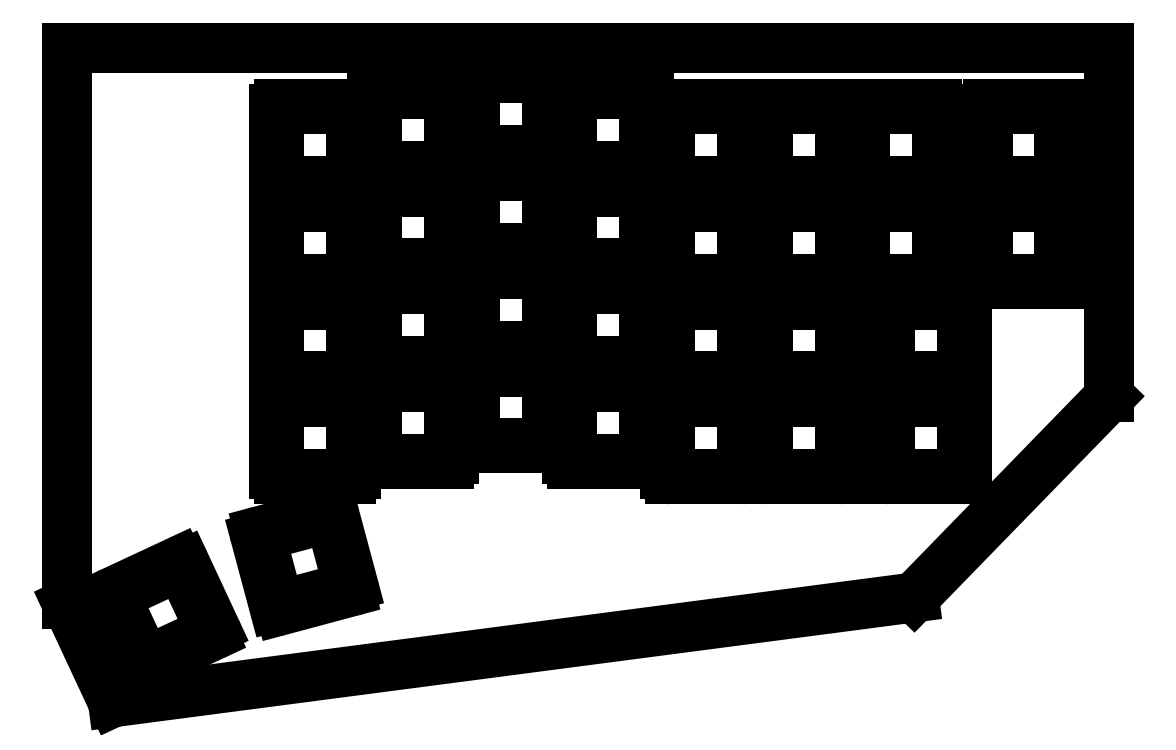
<metadata>
{"format":"dxf","ext":"dxf","renderer":"ezdxf+matplotlib","layout":"modelspace","background":"white","min_lineweight":24,"dpi":150}
</metadata>
<code>
0
SECTION
2
ENTITIES
0
LINE
8
0
10
161.2
20
-13.25
11
161.2
21
95.2
0
LINE
8
0
10
161.2
20
95.2
11
364.4
21
95.2
0
LINE
8
0
10
364.4
20
95.2
11
364.4
21
27.15
0
LINE
8
0
10
364.4
20
27.15
11
326.3
21
-12
0
LINE
8
0
10
326.3
20
-12
11
170.1
21
-32.45
0
LINE
8
0
10
170.1
20
-32.45
11
161.2
21
-13.25
0
LINE
8
0
10
278.8
20
11.05
11
292.8
21
11.05
0
LINE
8
0
10
293.8
20
12.05
11
293.8
21
26.05
0
LINE
8
0
10
292.8
20
27.05
11
278.8
21
27.05
0
LINE
8
0
10
277.8
20
26.05
11
277.8
21
12.05
0
LINE
8
0
10
278.8
20
30.1
11
292.8
21
30.1
0
LINE
8
0
10
293.8
20
31.1
11
293.8
21
45.1
0
LINE
8
0
10
292.8
20
46.1
11
278.8
21
46.1
0
LINE
8
0
10
277.8
20
45.1
11
277.8
21
31.1
0
LINE
8
0
10
278.8
20
49.15
11
292.8
21
49.15
0
LINE
8
0
10
293.8
20
50.15
11
293.8
21
64.15
0
LINE
8
0
10
292.8
20
65.15
11
278.8
21
65.15
0
LINE
8
0
10
277.8
20
64.15
11
277.8
21
50.15
0
LINE
8
0
10
278.8
20
68.2
11
292.8
21
68.2
0
LINE
8
0
10
293.8
20
69.2
11
293.8
21
83.2
0
LINE
8
0
10
292.8
20
84.2
11
278.8
21
84.2
0
LINE
8
0
10
277.8
20
83.2
11
277.8
21
69.2
0
LINE
8
0
10
259.7
20
14.05
11
273.7
21
14.05
0
LINE
8
0
10
274.7
20
15.05
11
274.7
21
29.05
0
LINE
8
0
10
273.7
20
30.05
11
259.7
21
30.05
0
LINE
8
0
10
258.7
20
29.05
11
258.7
21
15.05
0
LINE
8
0
10
259.7
20
33.1
11
273.7
21
33.1
0
LINE
8
0
10
274.7
20
34.1
11
274.7
21
48.1
0
LINE
8
0
10
273.7
20
49.1
11
259.7
21
49.1
0
LINE
8
0
10
258.7
20
48.1
11
258.7
21
34.1
0
LINE
8
0
10
259.7
20
52.15
11
273.7
21
52.15
0
LINE
8
0
10
274.7
20
53.15
11
274.7
21
67.15
0
LINE
8
0
10
273.7
20
68.15
11
259.7
21
68.15
0
LINE
8
0
10
258.7
20
67.15
11
258.7
21
53.15
0
LINE
8
0
10
259.7
20
71.2
11
273.7
21
71.2
0
LINE
8
0
10
274.7
20
72.2
11
274.7
21
86.2
0
LINE
8
0
10
273.7
20
87.2
11
259.7
21
87.2
0
LINE
8
0
10
258.7
20
86.2
11
258.7
21
72.2
0
LINE
8
0
10
240.7
20
17.05
11
254.7
21
17.05
0
LINE
8
0
10
255.7
20
18.05
11
255.7
21
32.05
0
LINE
8
0
10
254.7
20
33.05
11
240.7
21
33.05
0
LINE
8
0
10
239.7
20
32.05
11
239.7
21
18.05
0
LINE
8
0
10
240.7
20
36.1
11
254.7
21
36.1
0
LINE
8
0
10
255.7
20
37.1
11
255.7
21
51.1
0
LINE
8
0
10
254.7
20
52.1
11
240.7
21
52.1
0
LINE
8
0
10
239.7
20
51.1
11
239.7
21
37.1
0
LINE
8
0
10
240.7
20
55.15
11
254.7
21
55.15
0
LINE
8
0
10
255.7
20
56.15
11
255.7
21
70.15
0
LINE
8
0
10
254.7
20
71.15
11
240.7
21
71.15
0
LINE
8
0
10
239.7
20
70.15
11
239.7
21
56.15
0
LINE
8
0
10
240.7
20
74.2
11
254.7
21
74.2
0
LINE
8
0
10
255.7
20
75.2
11
255.7
21
89.2
0
LINE
8
0
10
254.7
20
90.2
11
240.7
21
90.2
0
LINE
8
0
10
239.7
20
89.2
11
239.7
21
75.2
0
LINE
8
0
10
221.6
20
14.05
11
235.6
21
14.05
0
LINE
8
0
10
236.6
20
15.05
11
236.6
21
29.05
0
LINE
8
0
10
235.6
20
30.05
11
221.6
21
30.05
0
LINE
8
0
10
220.6
20
29.05
11
220.6
21
15.05
0
LINE
8
0
10
221.6
20
33.1
11
235.6
21
33.1
0
LINE
8
0
10
236.6
20
34.1
11
236.6
21
48.1
0
LINE
8
0
10
235.6
20
49.1
11
221.6
21
49.1
0
LINE
8
0
10
220.6
20
48.1
11
220.6
21
34.1
0
LINE
8
0
10
221.6
20
52.15
11
235.6
21
52.15
0
LINE
8
0
10
236.6
20
53.15
11
236.6
21
67.15
0
LINE
8
0
10
235.6
20
68.15
11
221.6
21
68.15
0
LINE
8
0
10
220.6
20
67.15
11
220.6
21
53.15
0
LINE
8
0
10
221.6
20
71.2
11
235.6
21
71.2
0
LINE
8
0
10
236.6
20
72.2
11
236.6
21
86.2
0
LINE
8
0
10
235.6
20
87.2
11
221.6
21
87.2
0
LINE
8
0
10
220.6
20
86.2
11
220.6
21
72.2
0
LINE
8
0
10
202.6
20
11.05
11
216.6
21
11.05
0
LINE
8
0
10
217.6
20
12.05
11
217.6
21
26.05
0
LINE
8
0
10
216.6
20
27.05
11
202.6
21
27.05
0
LINE
8
0
10
201.6
20
26.05
11
201.6
21
12.05
0
LINE
8
0
10
202.6
20
30.1
11
216.6
21
30.1
0
LINE
8
0
10
217.6
20
31.1
11
217.6
21
45.1
0
LINE
8
0
10
216.6
20
46.1
11
202.6
21
46.1
0
LINE
8
0
10
201.6
20
45.1
11
201.6
21
31.1
0
LINE
8
0
10
202.6
20
49.15
11
216.6
21
49.15
0
LINE
8
0
10
217.6
20
50.15
11
217.6
21
64.15
0
LINE
8
0
10
216.6
20
65.15
11
202.6
21
65.15
0
LINE
8
0
10
201.6
20
64.15
11
201.6
21
50.15
0
LINE
8
0
10
202.6
20
68.2
11
216.6
21
68.2
0
LINE
8
0
10
217.6
20
69.2
11
217.6
21
83.2
0
LINE
8
0
10
216.6
20
84.2
11
202.6
21
84.2
0
LINE
8
0
10
201.6
20
83.2
11
201.6
21
69.2
0
LINE
8
0
10
297.8
20
11.05
11
311.8
21
11.05
0
LINE
8
0
10
312.8
20
12.05
11
312.8
21
26.05
0
LINE
8
0
10
311.8
20
27.05
11
297.8
21
27.05
0
LINE
8
0
10
296.8
20
26.05
11
296.8
21
12.05
0
LINE
8
0
10
297.8
20
30.1
11
311.8
21
30.1
0
LINE
8
0
10
312.8
20
31.1
11
312.8
21
45.1
0
LINE
8
0
10
311.8
20
46.1
11
297.8
21
46.1
0
LINE
8
0
10
296.8
20
45.1
11
296.8
21
31.1
0
LINE
8
0
10
297.8
20
49.15
11
311.8
21
49.15
0
LINE
8
0
10
312.8
20
50.15
11
312.8
21
64.15
0
LINE
8
0
10
311.8
20
65.15
11
297.8
21
65.15
0
LINE
8
0
10
296.8
20
64.15
11
296.8
21
50.15
0
LINE
8
0
10
297.8
20
68.2
11
311.8
21
68.2
0
LINE
8
0
10
312.8
20
69.2
11
312.8
21
83.2
0
LINE
8
0
10
311.8
20
84.2
11
297.8
21
84.2
0
LINE
8
0
10
296.8
20
83.2
11
296.8
21
69.2
0
LINE
8
0
10
321.6
20
11.05
11
335.6
21
11.05
0
LINE
8
0
10
336.6
20
12.05
11
336.6
21
26.05
0
LINE
8
0
10
335.6
20
27.05
11
321.6
21
27.05
0
LINE
8
0
10
320.6
20
26.05
11
320.6
21
12.05
0
LINE
8
0
10
321.6
20
30.1
11
335.6
21
30.1
0
LINE
8
0
10
336.6
20
31.1
11
336.6
21
45.1
0
LINE
8
0
10
335.6
20
46.1
11
321.6
21
46.1
0
LINE
8
0
10
320.6
20
45.1
11
320.6
21
31.1
0
LINE
8
0
10
316.9
20
49.15
11
330.9
21
49.15
0
LINE
8
0
10
331.9
20
50.15
11
331.9
21
64.15
0
LINE
8
0
10
330.9
20
65.15
11
316.9
21
65.15
0
LINE
8
0
10
315.9
20
64.15
11
315.9
21
50.15
0
LINE
8
0
10
316.9
20
68.2
11
330.9
21
68.2
0
LINE
8
0
10
331.9
20
69.2
11
331.9
21
83.2
0
LINE
8
0
10
330.9
20
84.2
11
316.9
21
84.2
0
LINE
8
0
10
315.9
20
83.2
11
315.9
21
69.2
0
LINE
8
0
10
340.7
20
49.15
11
354.7
21
49.15
0
LINE
8
0
10
355.7
20
50.15
11
355.7
21
64.15
0
LINE
8
0
10
354.7
20
65.15
11
340.7
21
65.15
0
LINE
8
0
10
339.7
20
64.15
11
339.7
21
50.15
0
LINE
8
0
10
340.7
20
68.2
11
354.7
21
68.2
0
LINE
8
0
10
355.7
20
69.2
11
355.7
21
83.2
0
LINE
8
0
10
354.7
20
84.2
11
340.7
21
84.2
0
LINE
8
0
10
339.7
20
83.2
11
339.7
21
69.2
0
LINE
8
0
10
202.8
20
-14.54
11
216.3
21
-10.92
0
LINE
8
0
10
217
20
-9.691
11
213.4
21
3.832
0
LINE
8
0
10
212.1
20
4.539
11
198.6
21
0.9157
0
LINE
8
0
10
197.9
20
-0.3091
11
201.5
21
-13.83
0
LINE
8
0
10
176.9
20
-25.36
11
189.6
21
-19.44
0
LINE
8
0
10
190.1
20
-18.11
11
184.2
21
-5.422
0
LINE
8
0
10
182.8
20
-4.939
11
170.1
21
-10.86
0
LINE
8
0
10
169.7
20
-12.18
11
175.6
21
-24.87
0
ARC
8
0
10
189.2
20
-18.53
40
1
50
295
51
25
0
ARC
8
0
10
183.2
20
-5.845
40
1
50
25
51
115
0
ARC
8
0
10
170.6
20
-11.76
40
1
50
115
51
205
0
ARC
8
0
10
176.5
20
-24.45
40
1
50
205
51
295
0
ARC
8
0
10
216
20
-9.95
40
1
50
285
51
15
0
ARC
8
0
10
212.4
20
3.573
40
1
50
15
51
105
0
ARC
8
0
10
198.9
20
-0.05025
40
1
50
105
51
195
0
ARC
8
0
10
202.5
20
-13.57
40
1
50
195
51
285
0
ARC
8
0
10
292.8
20
12.05
40
1
50
270
51
0
0
ARC
8
0
10
292.8
20
26.05
40
1
50
0
51
90
0
ARC
8
0
10
278.8
20
26.05
40
1
50
90
51
180
0
ARC
8
0
10
278.8
20
12.05
40
1
50
180
51
270
0
ARC
8
0
10
292.8
20
31.1
40
1
50
270
51
0
0
ARC
8
0
10
292.8
20
45.1
40
1
50
0
51
90
0
ARC
8
0
10
278.8
20
45.1
40
1
50
90
51
180
0
ARC
8
0
10
278.8
20
31.1
40
1
50
180
51
270
0
ARC
8
0
10
292.8
20
50.15
40
1
50
270
51
0
0
ARC
8
0
10
292.8
20
64.15
40
1
50
0
51
90
0
ARC
8
0
10
278.8
20
64.15
40
1
50
90
51
180
0
ARC
8
0
10
278.8
20
50.15
40
1
50
180
51
270
0
ARC
8
0
10
292.8
20
69.2
40
1
50
270
51
0
0
ARC
8
0
10
292.8
20
83.2
40
1
50
0
51
90
0
ARC
8
0
10
278.8
20
83.2
40
1
50
90
51
180
0
ARC
8
0
10
278.8
20
69.2
40
1
50
180
51
270
0
ARC
8
0
10
273.7
20
15.05
40
1
50
270
51
0
0
ARC
8
0
10
273.7
20
29.05
40
1
50
0
51
90
0
ARC
8
0
10
259.7
20
29.05
40
1
50
90
51
180
0
ARC
8
0
10
259.7
20
15.05
40
1
50
180
51
270
0
ARC
8
0
10
273.7
20
34.1
40
1
50
270
51
0
0
ARC
8
0
10
273.7
20
48.1
40
1
50
0
51
90
0
ARC
8
0
10
259.7
20
48.1
40
1
50
90
51
180
0
ARC
8
0
10
259.7
20
34.1
40
1
50
180
51
270
0
ARC
8
0
10
273.7
20
53.15
40
1
50
270
51
0
0
ARC
8
0
10
273.7
20
67.15
40
1
50
0
51
90
0
ARC
8
0
10
259.7
20
67.15
40
1
50
90
51
180
0
ARC
8
0
10
259.7
20
53.15
40
1
50
180
51
270
0
ARC
8
0
10
273.7
20
72.2
40
1
50
270
51
0
0
ARC
8
0
10
273.7
20
86.2
40
1
50
0
51
90
0
ARC
8
0
10
259.7
20
86.2
40
1
50
90
51
180
0
ARC
8
0
10
259.7
20
72.2
40
1
50
180
51
270
0
ARC
8
0
10
254.7
20
18.05
40
1
50
270
51
0
0
ARC
8
0
10
254.7
20
32.05
40
1
50
0
51
90
0
ARC
8
0
10
240.7
20
32.05
40
1
50
90
51
180
0
ARC
8
0
10
240.7
20
18.05
40
1
50
180
51
270
0
ARC
8
0
10
254.7
20
37.1
40
1
50
270
51
0
0
ARC
8
0
10
254.7
20
51.1
40
1
50
0
51
90
0
ARC
8
0
10
240.7
20
51.1
40
1
50
90
51
180
0
ARC
8
0
10
240.7
20
37.1
40
1
50
180
51
270
0
ARC
8
0
10
254.7
20
56.15
40
1
50
270
51
0
0
ARC
8
0
10
254.7
20
70.15
40
1
50
0
51
90
0
ARC
8
0
10
240.7
20
70.15
40
1
50
90
51
180
0
ARC
8
0
10
240.7
20
56.15
40
1
50
180
51
270
0
ARC
8
0
10
254.7
20
75.2
40
1
50
270
51
0
0
ARC
8
0
10
254.7
20
89.2
40
1
50
0
51
90
0
ARC
8
0
10
240.7
20
89.2
40
1
50
90
51
180
0
ARC
8
0
10
240.7
20
75.2
40
1
50
180
51
270
0
ARC
8
0
10
235.6
20
15.05
40
1
50
270
51
0
0
ARC
8
0
10
235.6
20
29.05
40
1
50
0
51
90
0
ARC
8
0
10
221.6
20
29.05
40
1
50
90
51
180
0
ARC
8
0
10
221.6
20
15.05
40
1
50
180
51
270
0
ARC
8
0
10
235.6
20
34.1
40
1
50
270
51
0
0
ARC
8
0
10
235.6
20
48.1
40
1
50
0
51
90
0
ARC
8
0
10
221.6
20
48.1
40
1
50
90
51
180
0
ARC
8
0
10
221.6
20
34.1
40
1
50
180
51
270
0
ARC
8
0
10
235.6
20
53.15
40
1
50
270
51
0
0
ARC
8
0
10
235.6
20
67.15
40
1
50
0
51
90
0
ARC
8
0
10
221.6
20
67.15
40
1
50
90
51
180
0
ARC
8
0
10
221.6
20
53.15
40
1
50
180
51
270
0
ARC
8
0
10
235.6
20
72.2
40
1
50
270
51
0
0
ARC
8
0
10
235.6
20
86.2
40
1
50
0
51
90
0
ARC
8
0
10
221.6
20
86.2
40
1
50
90
51
180
0
ARC
8
0
10
221.6
20
72.2
40
1
50
180
51
270
0
ARC
8
0
10
216.6
20
12.05
40
1
50
270
51
0
0
ARC
8
0
10
216.6
20
26.05
40
1
50
0
51
90
0
ARC
8
0
10
202.6
20
26.05
40
1
50
90
51
180
0
ARC
8
0
10
202.6
20
12.05
40
1
50
180
51
270
0
ARC
8
0
10
216.6
20
31.1
40
1
50
270
51
0
0
ARC
8
0
10
216.6
20
45.1
40
1
50
0
51
90
0
ARC
8
0
10
202.6
20
45.1
40
1
50
90
51
180
0
ARC
8
0
10
202.6
20
31.1
40
1
50
180
51
270
0
ARC
8
0
10
216.6
20
50.15
40
1
50
270
51
0
0
ARC
8
0
10
216.6
20
64.15
40
1
50
0
51
90
0
ARC
8
0
10
202.6
20
64.15
40
1
50
90
51
180
0
ARC
8
0
10
202.6
20
50.15
40
1
50
180
51
270
0
ARC
8
0
10
216.6
20
69.2
40
1
50
270
51
0
0
ARC
8
0
10
216.6
20
83.2
40
1
50
0
51
90
0
ARC
8
0
10
202.6
20
83.2
40
1
50
90
51
180
0
ARC
8
0
10
202.6
20
69.2
40
1
50
180
51
270
0
ARC
8
0
10
311.8
20
12.05
40
1
50
270
51
0
0
ARC
8
0
10
311.8
20
26.05
40
1
50
0
51
90
0
ARC
8
0
10
297.8
20
26.05
40
1
50
90
51
180
0
ARC
8
0
10
297.8
20
12.05
40
1
50
180
51
270
0
ARC
8
0
10
311.8
20
31.1
40
1
50
270
51
0
0
ARC
8
0
10
311.8
20
45.1
40
1
50
0
51
90
0
ARC
8
0
10
297.8
20
45.1
40
1
50
90
51
180
0
ARC
8
0
10
297.8
20
31.1
40
1
50
180
51
270
0
ARC
8
0
10
311.8
20
50.15
40
1
50
270
51
0
0
ARC
8
0
10
311.8
20
64.15
40
1
50
0
51
90
0
ARC
8
0
10
297.8
20
64.15
40
1
50
90
51
180
0
ARC
8
0
10
297.8
20
50.15
40
1
50
180
51
270
0
ARC
8
0
10
311.8
20
69.2
40
1
50
270
51
0
0
ARC
8
0
10
311.8
20
83.2
40
1
50
0
51
90
0
ARC
8
0
10
297.8
20
83.2
40
1
50
90
51
180
0
ARC
8
0
10
297.8
20
69.2
40
1
50
180
51
270
0
ARC
8
0
10
335.6
20
12.05
40
1
50
270
51
0
0
ARC
8
0
10
335.6
20
26.05
40
1
50
0
51
90
0
ARC
8
0
10
321.6
20
26.05
40
1
50
90
51
180
0
ARC
8
0
10
321.6
20
12.05
40
1
50
180
51
270
0
ARC
8
0
10
335.6
20
31.1
40
1
50
270
51
0
0
ARC
8
0
10
335.6
20
45.1
40
1
50
0
51
90
0
ARC
8
0
10
321.6
20
45.1
40
1
50
90
51
180
0
ARC
8
0
10
321.6
20
31.1
40
1
50
180
51
270
0
ARC
8
0
10
330.9
20
50.15
40
1
50
270
51
0
0
ARC
8
0
10
330.9
20
64.15
40
1
50
0
51
90
0
ARC
8
0
10
316.9
20
64.15
40
1
50
90
51
180
0
ARC
8
0
10
316.9
20
50.15
40
1
50
180
51
270
0
ARC
8
0
10
330.9
20
69.2
40
1
50
270
51
0
0
ARC
8
0
10
330.9
20
83.2
40
1
50
0
51
90
0
ARC
8
0
10
316.9
20
83.2
40
1
50
90
51
180
0
ARC
8
0
10
316.9
20
69.2
40
1
50
180
51
270
0
ARC
8
0
10
354.7
20
50.15
40
1
50
270
51
0
0
ARC
8
0
10
354.7
20
64.15
40
1
50
0
51
90
0
ARC
8
0
10
340.7
20
64.15
40
1
50
90
51
180
0
ARC
8
0
10
340.7
20
50.15
40
1
50
180
51
270
0
ARC
8
0
10
354.7
20
69.2
40
1
50
270
51
0
0
ARC
8
0
10
354.7
20
83.2
40
1
50
0
51
90
0
ARC
8
0
10
340.7
20
83.2
40
1
50
90
51
180
0
ARC
8
0
10
340.7
20
69.2
40
1
50
180
51
270
0
LINE
8
0
10
278.8
20
12.05
11
292.8
21
12.05
0
LINE
8
0
10
292.8
20
12.05
11
292.8
21
26.05
0
LINE
8
0
10
292.8
20
26.05
11
278.8
21
26.05
0
LINE
8
0
10
278.8
20
26.05
11
278.8
21
12.05
0
LINE
8
0
10
278.8
20
31.1
11
292.8
21
31.1
0
LINE
8
0
10
292.8
20
31.1
11
292.8
21
45.1
0
LINE
8
0
10
292.8
20
45.1
11
278.8
21
45.1
0
LINE
8
0
10
278.8
20
45.1
11
278.8
21
31.1
0
LINE
8
0
10
278.8
20
50.15
11
292.8
21
50.15
0
LINE
8
0
10
292.8
20
50.15
11
292.8
21
64.15
0
LINE
8
0
10
292.8
20
64.15
11
278.8
21
64.15
0
LINE
8
0
10
278.8
20
64.15
11
278.8
21
50.15
0
LINE
8
0
10
278.8
20
69.2
11
292.8
21
69.2
0
LINE
8
0
10
292.8
20
69.2
11
292.8
21
83.2
0
LINE
8
0
10
292.8
20
83.2
11
278.8
21
83.2
0
LINE
8
0
10
278.8
20
83.2
11
278.8
21
69.2
0
LINE
8
0
10
259.7
20
15.05
11
273.7
21
15.05
0
LINE
8
0
10
273.7
20
15.05
11
273.7
21
29.05
0
LINE
8
0
10
273.7
20
29.05
11
259.7
21
29.05
0
LINE
8
0
10
259.7
20
29.05
11
259.7
21
15.05
0
LINE
8
0
10
259.7
20
34.1
11
273.7
21
34.1
0
LINE
8
0
10
273.7
20
34.1
11
273.7
21
48.1
0
LINE
8
0
10
273.7
20
48.1
11
259.7
21
48.1
0
LINE
8
0
10
259.7
20
48.1
11
259.7
21
34.1
0
LINE
8
0
10
259.7
20
53.15
11
273.7
21
53.15
0
LINE
8
0
10
273.7
20
53.15
11
273.7
21
67.15
0
LINE
8
0
10
273.7
20
67.15
11
259.7
21
67.15
0
LINE
8
0
10
259.7
20
67.15
11
259.7
21
53.15
0
LINE
8
0
10
259.7
20
72.2
11
273.7
21
72.2
0
LINE
8
0
10
273.7
20
72.2
11
273.7
21
86.2
0
LINE
8
0
10
273.7
20
86.2
11
259.7
21
86.2
0
LINE
8
0
10
259.7
20
86.2
11
259.7
21
72.2
0
LINE
8
0
10
240.7
20
18.05
11
254.7
21
18.05
0
LINE
8
0
10
254.7
20
18.05
11
254.7
21
32.05
0
LINE
8
0
10
254.7
20
32.05
11
240.7
21
32.05
0
LINE
8
0
10
240.7
20
32.05
11
240.7
21
18.05
0
LINE
8
0
10
240.7
20
37.1
11
254.7
21
37.1
0
LINE
8
0
10
254.7
20
37.1
11
254.7
21
51.1
0
LINE
8
0
10
254.7
20
51.1
11
240.7
21
51.1
0
LINE
8
0
10
240.7
20
51.1
11
240.7
21
37.1
0
LINE
8
0
10
240.7
20
56.15
11
254.7
21
56.15
0
LINE
8
0
10
254.7
20
56.15
11
254.7
21
70.15
0
LINE
8
0
10
254.7
20
70.15
11
240.7
21
70.15
0
LINE
8
0
10
240.7
20
70.15
11
240.7
21
56.15
0
LINE
8
0
10
240.7
20
75.2
11
254.7
21
75.2
0
LINE
8
0
10
254.7
20
75.2
11
254.7
21
89.2
0
LINE
8
0
10
254.7
20
89.2
11
240.7
21
89.2
0
LINE
8
0
10
240.7
20
89.2
11
240.7
21
75.2
0
LINE
8
0
10
221.6
20
15.05
11
235.6
21
15.05
0
LINE
8
0
10
235.6
20
15.05
11
235.6
21
29.05
0
LINE
8
0
10
235.6
20
29.05
11
221.6
21
29.05
0
LINE
8
0
10
221.6
20
29.05
11
221.6
21
15.05
0
LINE
8
0
10
221.6
20
34.1
11
235.6
21
34.1
0
LINE
8
0
10
235.6
20
34.1
11
235.6
21
48.1
0
LINE
8
0
10
235.6
20
48.1
11
221.6
21
48.1
0
LINE
8
0
10
221.6
20
48.1
11
221.6
21
34.1
0
LINE
8
0
10
221.6
20
53.15
11
235.6
21
53.15
0
LINE
8
0
10
235.6
20
53.15
11
235.6
21
67.15
0
LINE
8
0
10
235.6
20
67.15
11
221.6
21
67.15
0
LINE
8
0
10
221.6
20
67.15
11
221.6
21
53.15
0
LINE
8
0
10
221.6
20
72.2
11
235.6
21
72.2
0
LINE
8
0
10
235.6
20
72.2
11
235.6
21
86.2
0
LINE
8
0
10
235.6
20
86.2
11
221.6
21
86.2
0
LINE
8
0
10
221.6
20
86.2
11
221.6
21
72.2
0
LINE
8
0
10
202.6
20
12.05
11
216.6
21
12.05
0
LINE
8
0
10
216.6
20
12.05
11
216.6
21
26.05
0
LINE
8
0
10
216.6
20
26.05
11
202.6
21
26.05
0
LINE
8
0
10
202.6
20
26.05
11
202.6
21
12.05
0
LINE
8
0
10
202.6
20
31.1
11
216.6
21
31.1
0
LINE
8
0
10
216.6
20
31.1
11
216.6
21
45.1
0
LINE
8
0
10
216.6
20
45.1
11
202.6
21
45.1
0
LINE
8
0
10
202.6
20
45.1
11
202.6
21
31.1
0
LINE
8
0
10
202.6
20
50.15
11
216.6
21
50.15
0
LINE
8
0
10
216.6
20
50.15
11
216.6
21
64.15
0
LINE
8
0
10
216.6
20
64.15
11
202.6
21
64.15
0
LINE
8
0
10
202.6
20
64.15
11
202.6
21
50.15
0
LINE
8
0
10
202.6
20
69.2
11
216.6
21
69.2
0
LINE
8
0
10
216.6
20
69.2
11
216.6
21
83.2
0
LINE
8
0
10
216.6
20
83.2
11
202.6
21
83.2
0
LINE
8
0
10
202.6
20
83.2
11
202.6
21
69.2
0
LINE
8
0
10
297.8
20
12.05
11
311.8
21
12.05
0
LINE
8
0
10
311.8
20
12.05
11
311.8
21
26.05
0
LINE
8
0
10
311.8
20
26.05
11
297.8
21
26.05
0
LINE
8
0
10
297.8
20
26.05
11
297.8
21
12.05
0
LINE
8
0
10
297.8
20
31.1
11
311.8
21
31.1
0
LINE
8
0
10
311.8
20
31.1
11
311.8
21
45.1
0
LINE
8
0
10
311.8
20
45.1
11
297.8
21
45.1
0
LINE
8
0
10
297.8
20
45.1
11
297.8
21
31.1
0
LINE
8
0
10
297.8
20
50.15
11
311.8
21
50.15
0
LINE
8
0
10
311.8
20
50.15
11
311.8
21
64.15
0
LINE
8
0
10
311.8
20
64.15
11
297.8
21
64.15
0
LINE
8
0
10
297.8
20
64.15
11
297.8
21
50.15
0
LINE
8
0
10
297.8
20
69.2
11
311.8
21
69.2
0
LINE
8
0
10
311.8
20
69.2
11
311.8
21
83.2
0
LINE
8
0
10
311.8
20
83.2
11
297.8
21
83.2
0
LINE
8
0
10
297.8
20
83.2
11
297.8
21
69.2
0
LINE
8
0
10
321.6
20
12.05
11
335.6
21
12.05
0
LINE
8
0
10
335.6
20
12.05
11
335.6
21
26.05
0
LINE
8
0
10
335.6
20
26.05
11
321.6
21
26.05
0
LINE
8
0
10
321.6
20
26.05
11
321.6
21
12.05
0
LINE
8
0
10
321.6
20
31.1
11
335.6
21
31.1
0
LINE
8
0
10
335.6
20
31.1
11
335.6
21
45.1
0
LINE
8
0
10
335.6
20
45.1
11
321.6
21
45.1
0
LINE
8
0
10
321.6
20
45.1
11
321.6
21
31.1
0
LINE
8
0
10
316.9
20
50.15
11
330.9
21
50.15
0
LINE
8
0
10
330.9
20
50.15
11
330.9
21
64.15
0
LINE
8
0
10
330.9
20
64.15
11
316.9
21
64.15
0
LINE
8
0
10
316.9
20
64.15
11
316.9
21
50.15
0
LINE
8
0
10
316.9
20
69.2
11
330.9
21
69.2
0
LINE
8
0
10
330.9
20
69.2
11
330.9
21
83.2
0
LINE
8
0
10
330.9
20
83.2
11
316.9
21
83.2
0
LINE
8
0
10
316.9
20
83.2
11
316.9
21
69.2
0
LINE
8
0
10
340.7
20
50.15
11
354.7
21
50.15
0
LINE
8
0
10
354.7
20
50.15
11
354.7
21
64.15
0
LINE
8
0
10
354.7
20
64.15
11
340.7
21
64.15
0
LINE
8
0
10
340.7
20
64.15
11
340.7
21
50.15
0
LINE
8
0
10
340.7
20
69.2
11
354.7
21
69.2
0
LINE
8
0
10
354.7
20
69.2
11
354.7
21
83.2
0
LINE
8
0
10
354.7
20
83.2
11
340.7
21
83.2
0
LINE
8
0
10
340.7
20
83.2
11
340.7
21
69.2
0
LINE
8
0
10
202.5
20
-13.57
11
216
21
-9.95
0
LINE
8
0
10
216
20
-9.95
11
212.4
21
3.573
0
LINE
8
0
10
212.4
20
3.573
11
198.9
21
-0.05025
0
LINE
8
0
10
198.9
20
-0.05025
11
202.5
21
-13.57
0
LINE
8
0
10
176.5
20
-24.45
11
189.2
21
-18.53
0
LINE
8
0
10
189.2
20
-18.53
11
183.2
21
-5.845
0
LINE
8
0
10
183.2
20
-5.845
11
170.6
21
-11.76
0
LINE
8
0
10
170.6
20
-11.76
11
176.5
21
-24.45
0
ENDSEC
0
EOF

</code>
